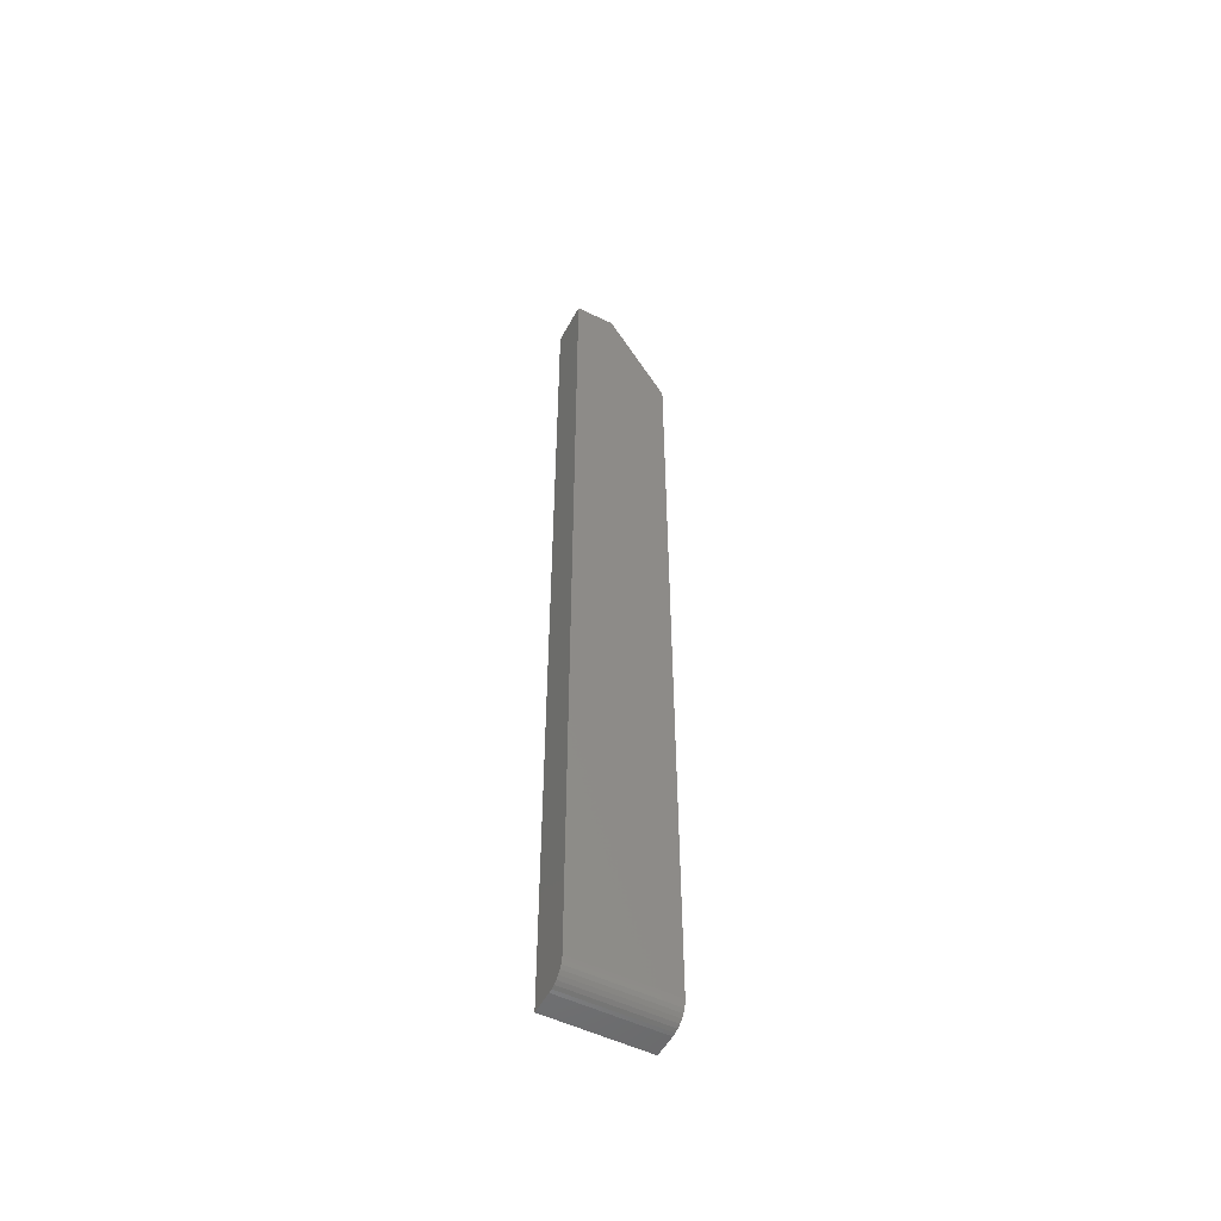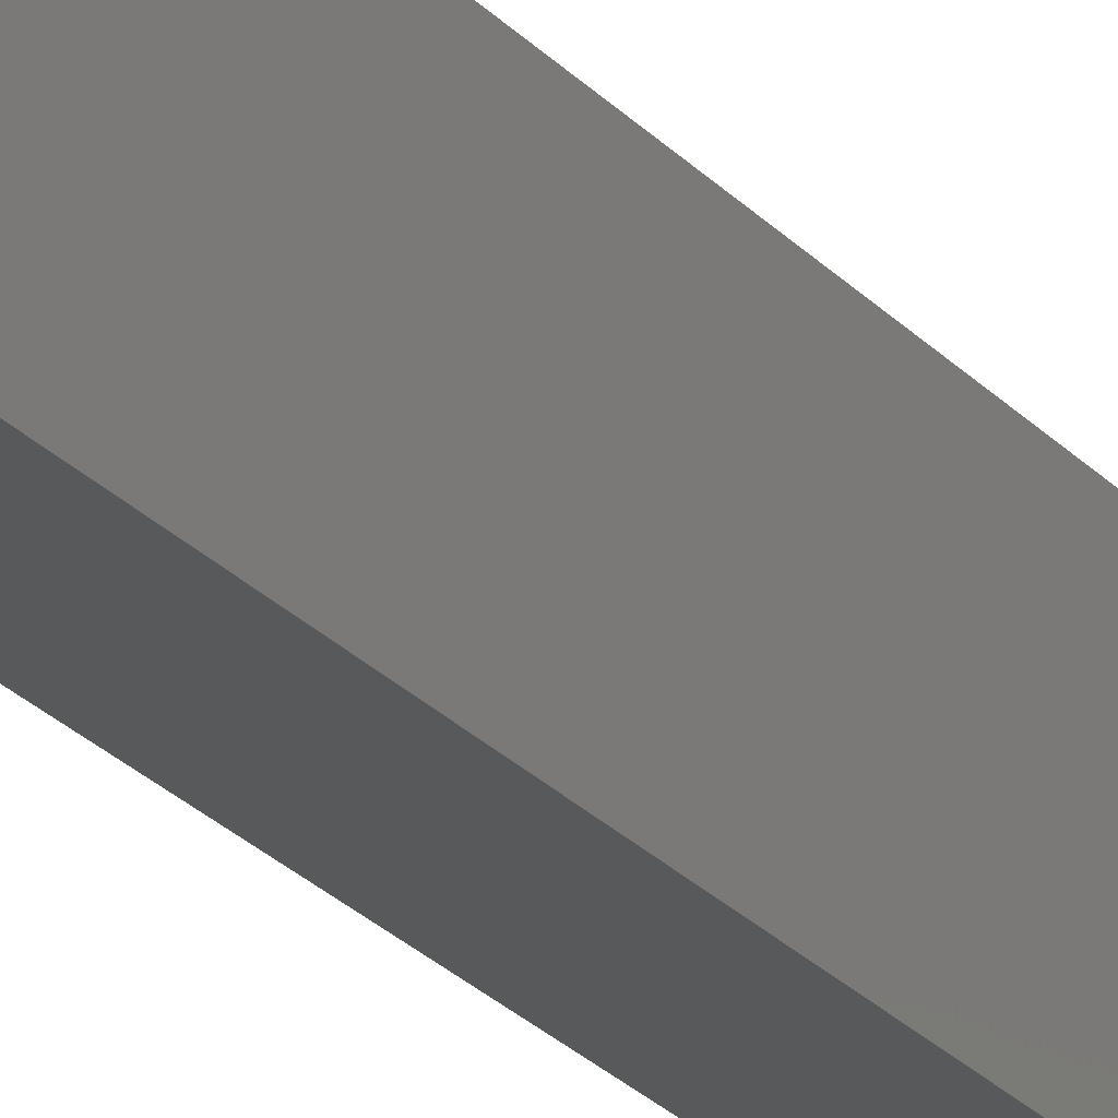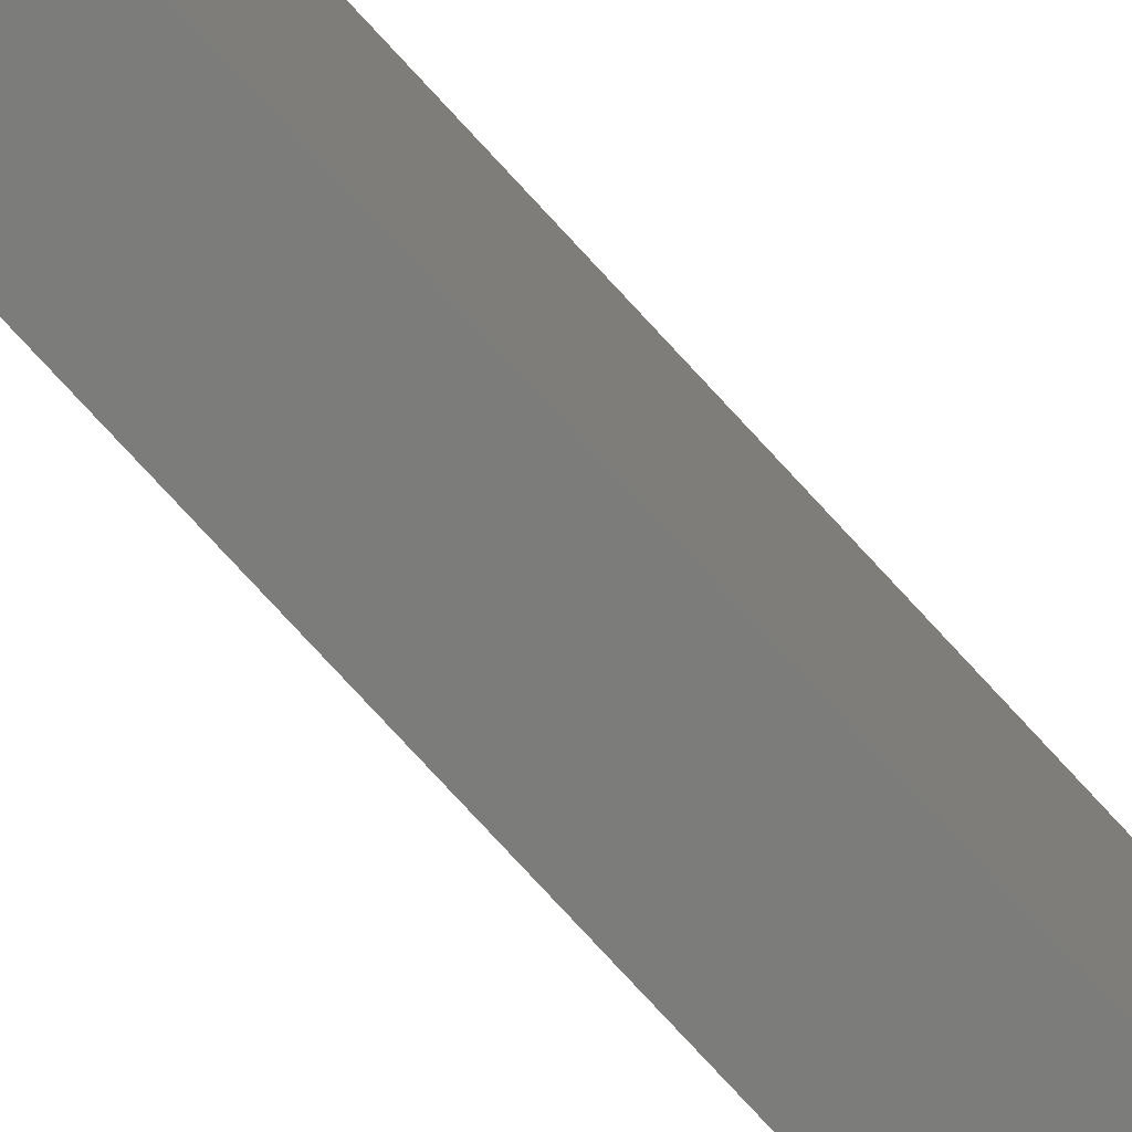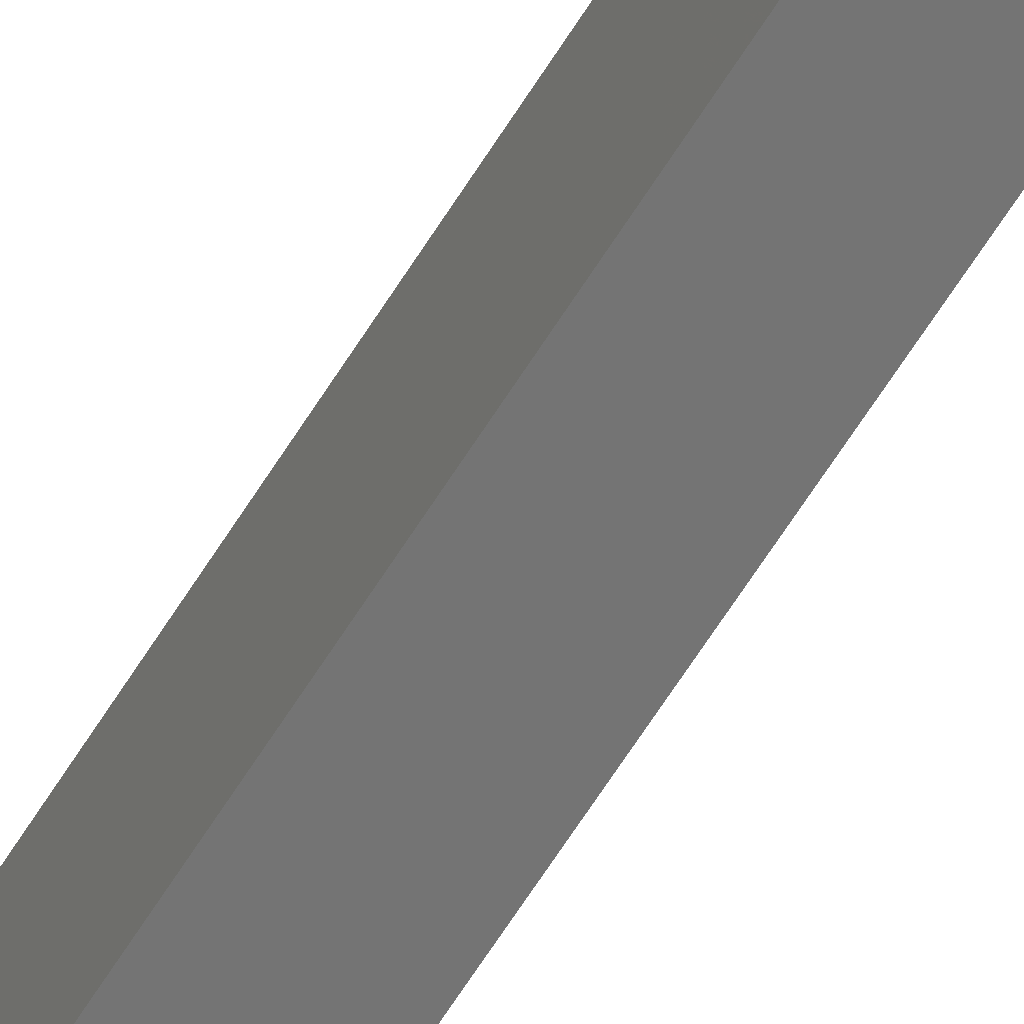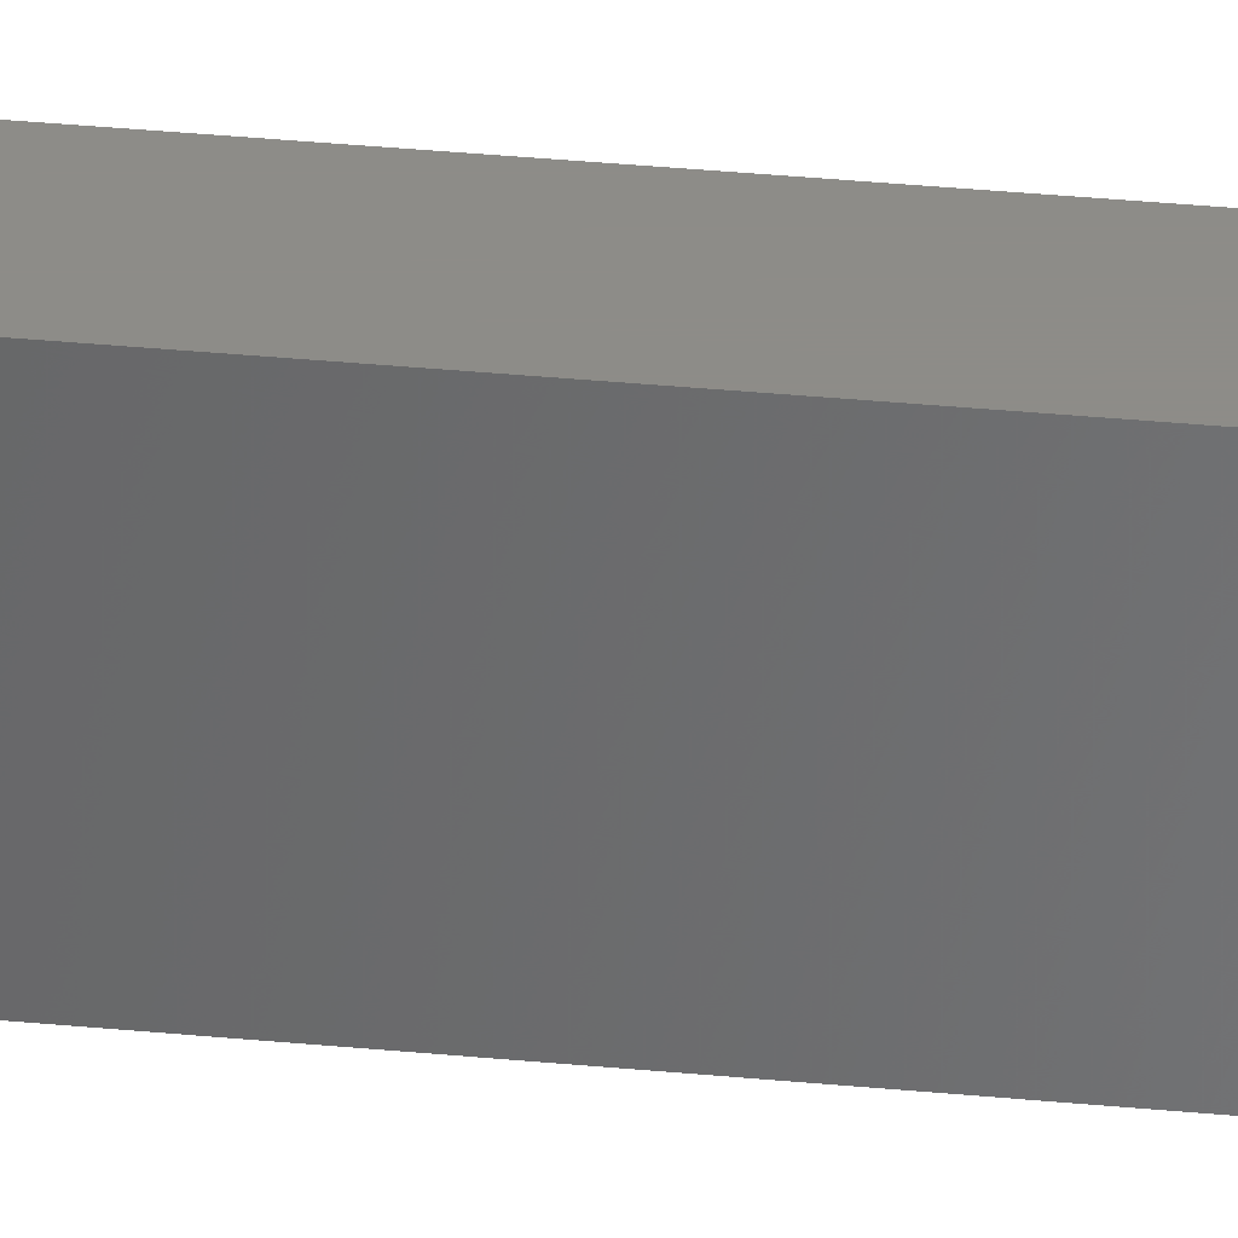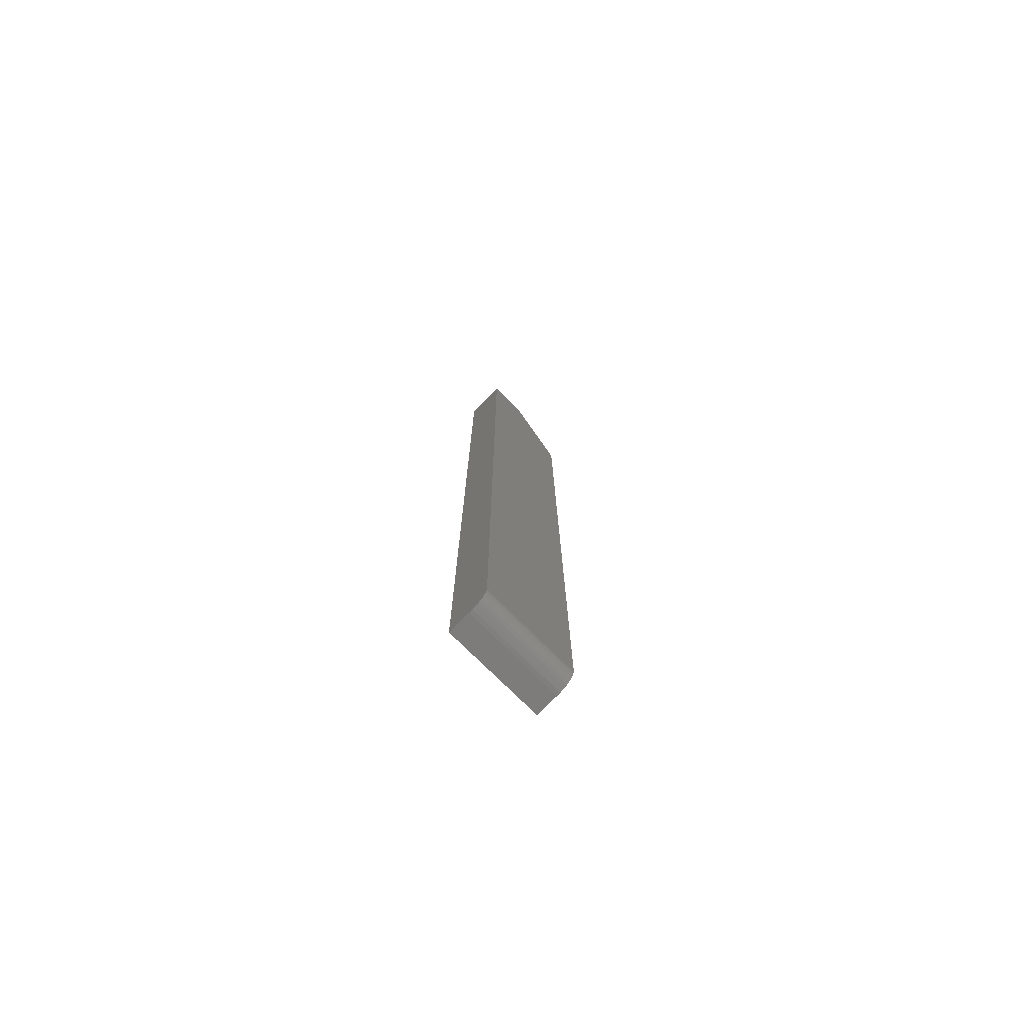
<metadata>
{"format":"stl","ext":"stl","renderer":"f3d","projection":"perspective","resolution":1024,"background":"white","views":[{"elev":-52.7,"azim":62.4,"up":"+Y"},{"elev":-21.8,"azim":28.0,"up":"+Z"},{"elev":-75.4,"azim":-137.6,"up":"+Z"},{"elev":-66.5,"azim":147.6,"up":"+Z"},{"elev":36.7,"azim":-82.9,"up":"+Z"},{"elev":-76.0,"azim":45.2,"up":"+Y"}]}
</metadata>
<code>
# stl→obj: 26 verts, 48 faces
v 0.03372 -0.7344 0.07812
v 0.03372 -0.7344 -2.065e-18
v 0.03372 0 0.07812
v 0.03372 -0.07812 -2.065e-18
v 0.03372 0 0.04688
v 0.01809 -0.75 -1.108e-18
v 0.02677 -0.7474 -1.639e-18
v 0.02114 -0.7497 -1.294e-18
v 0.02407 -0.7488 -1.474e-18
v 0.03108 -0.7431 -1.903e-18
v 0.02914 -0.7454 -1.784e-18
v 0 -0.07812 0
v 0 -0.75 0
v 0.03342 -0.7374 -2.046e-18
v 0.03253 -0.7404 -1.992e-18
v 4.784e-18 -0.75 0.07812
v 0.01809 -0.75 0.07812
v 0.02114 -0.7497 0.07812
v 0.02407 -0.7488 0.07812
v 0.02677 -0.7474 0.07812
v 0.02914 -0.7454 0.07812
v 0.03108 -0.7431 0.07812
v 0.03253 -0.7404 0.07812
v 0.03342 -0.7374 0.07812
v 4.784e-18 0 0.07812
v 2.87e-18 0 0.04688
f 1 2 3
f 3 2 4
f 3 4 5
f 6 7 8
f 7 9 8
f 10 11 7
f 2 12 4
f 13 12 2
f 13 2 14
f 13 14 15
f 13 15 10
f 13 10 7
f 13 7 6
f 13 6 16
f 16 6 17
f 17 18 19
f 16 17 19
f 16 19 20
f 16 20 21
f 16 21 22
f 16 22 23
f 16 23 24
f 16 24 1
f 16 1 3
f 16 3 25
f 2 1 14
f 14 1 24
f 14 24 15
f 15 24 23
f 15 23 10
f 10 23 22
f 10 22 11
f 11 22 21
f 11 21 7
f 7 21 20
f 7 20 9
f 9 20 19
f 9 19 8
f 8 19 18
f 8 18 6
f 6 18 17
f 26 25 5
f 5 25 3
f 13 16 12
f 12 16 25
f 12 25 26
f 26 5 12
f 12 5 4

</code>
